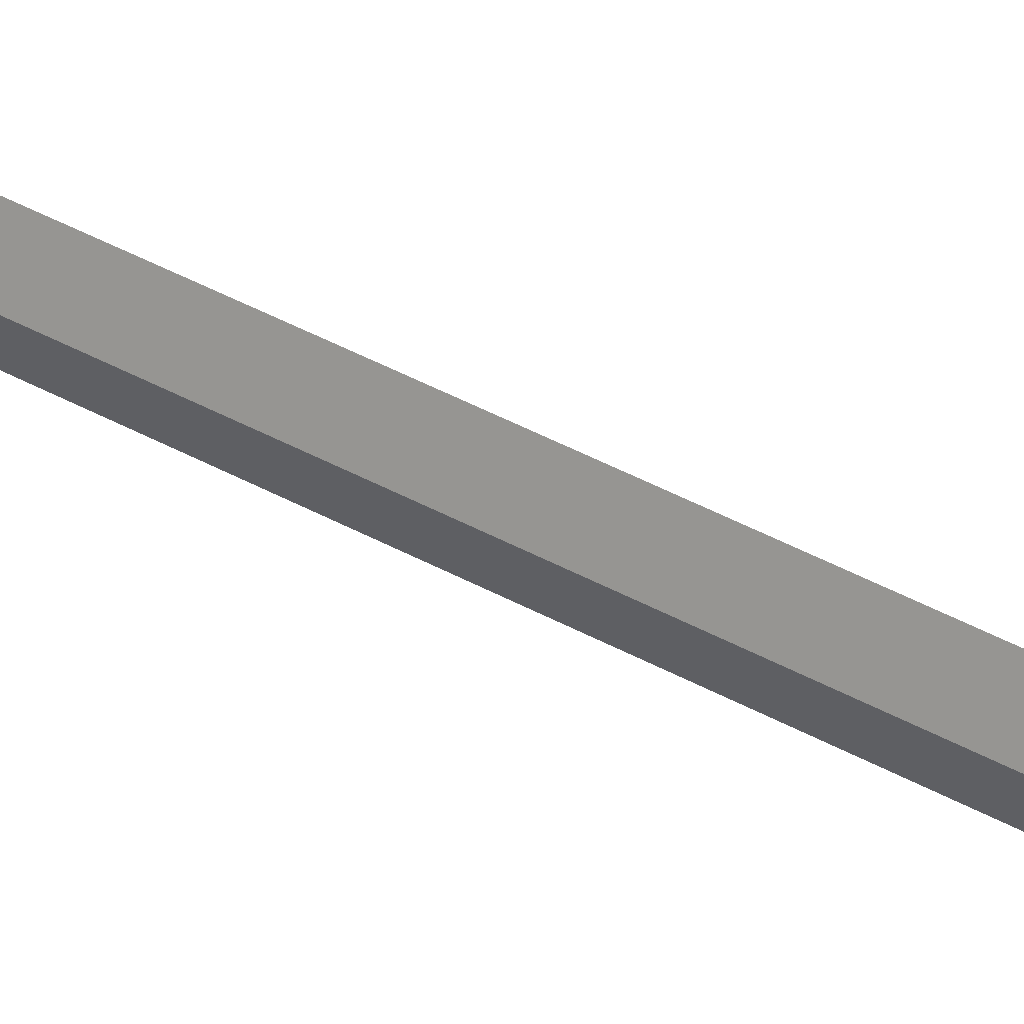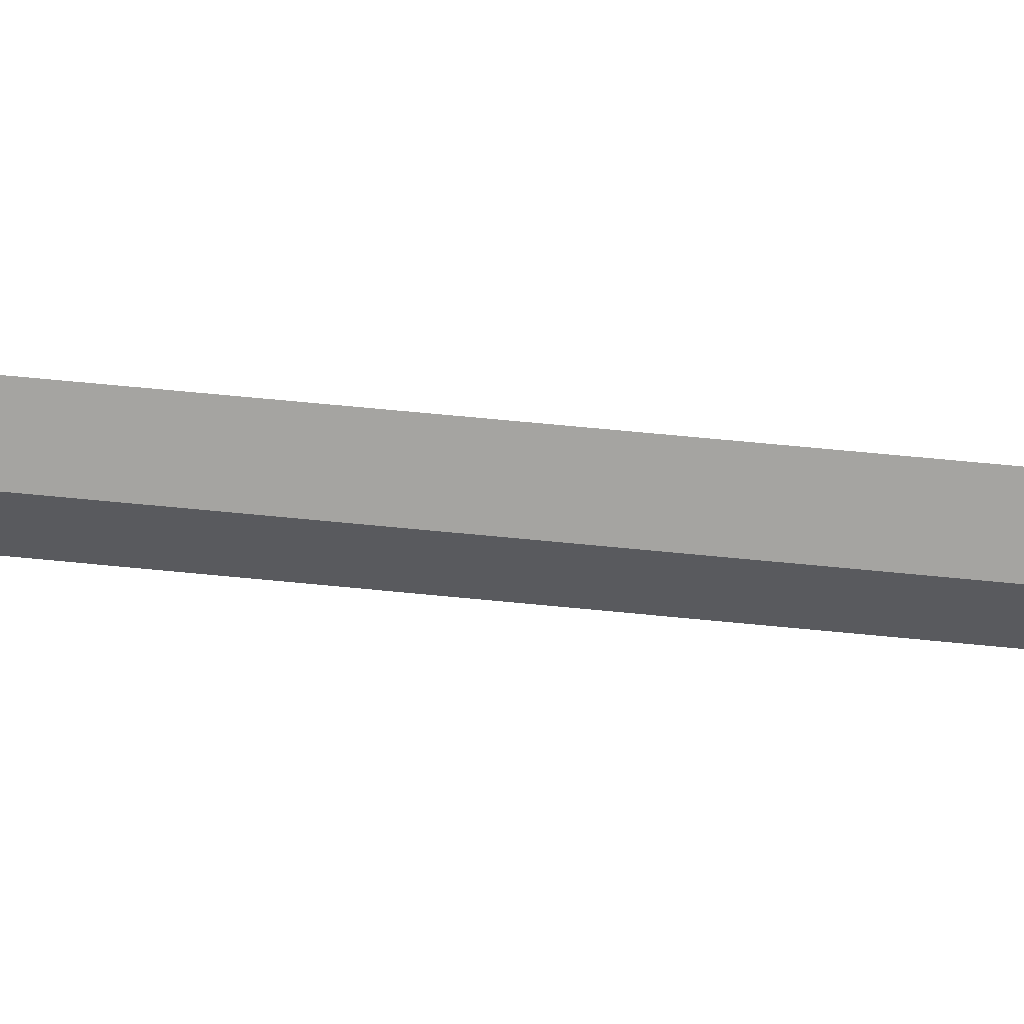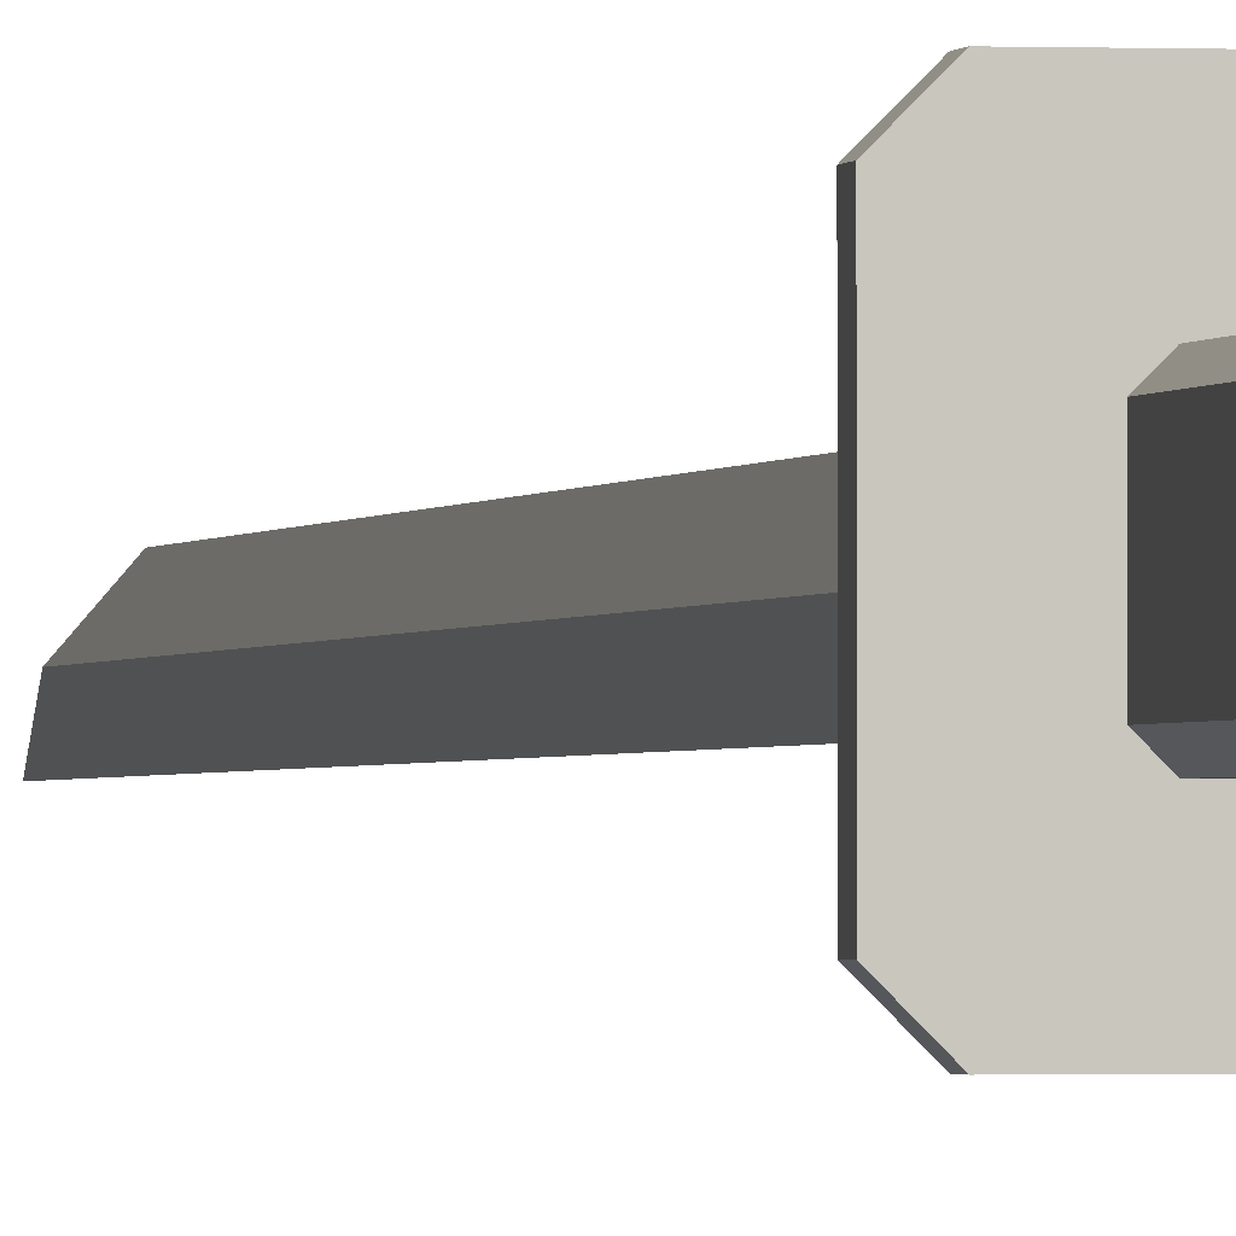
<metadata>
{"format":"obj","ext":"obj","renderer":"f3d","projection":"perspective","resolution":1024,"background":"white","views":[{"elev":37.3,"azim":-53.6,"up":"+Z"},{"elev":36.2,"azim":-81.3,"up":"+Z"},{"elev":-1.0,"azim":-10.7,"up":"+Z"}]}
</metadata>
<code>
v  -0.0857 0 0.3491
v  0.0857 0 0.3491
v  0.0857 2.477 0.3491
v  -0.0857 2.477 0.3491
v  -0.0857 2.477 -0.3491
v  0.0857 2.477 -0.3491
v  0.0857 0 -0.3491
v  -0.0857 0 -0.3491
v  0.1714 0 0.2634
v  0.1714 0 -0.2634
v  0.1714 2.477 -0.2634
v  0.1714 2.477 0.2634
v  -0.1714 0 -0.2634
v  -0.1714 0 0.2634
v  -0.1714 2.477 0.2634
v  -0.1714 2.477 -0.2634
v  -0.4307 2.477 0.8237
v  0.4307 2.477 0.8237
v  0.4307 2.631 0.8237
v  -0.4307 2.631 0.8237
v  -0.4307 2.631 -0.8237
v  0.4307 2.631 -0.8237
v  0.4307 2.477 -0.8237
v  -0.4307 2.477 -0.8237
v  0.6152 2.477 0.6391
v  0.6152 2.477 -0.6391
v  0.6152 2.631 -0.6391
v  0.6152 2.631 0.6391
v  -0.6152 2.477 -0.6391
v  -0.6152 2.477 0.6391
v  -0.6152 2.631 0.6391
v  -0.6152 2.631 -0.6391
v  0.1012 2.628 -0
v  0.1012 14.58 -0
v  0 13.66 0.2634
v  0 2.628 0.2634
v  0 15.57 -0.2634
v  -0.1012 14.58 -0
v  -0 2.628 -0.2634
v  -0.1012 2.628 -0
g Zanpakuto
f 1 2 3
f 3 4 1
f 5 6 7
f 7 8 5
f 9 10 11
f 11 12 9
f 13 14 15
f 15 16 13
f 13 8 14
f 8 7 14
f 7 10 14
f 14 10 1
f 1 10 2
f 10 9 2
f 1 4 15
f 15 14 1
f 9 12 3
f 3 2 9
f 5 8 13
f 13 16 5
f 11 10 7
f 7 6 11
f 17 18 19
f 19 20 17
f 21 22 23
f 23 24 21
f 25 26 27
f 27 28 25
f 29 30 31
f 31 32 29
f 31 20 32
f 20 19 32
f 19 28 32
f 32 28 21
f 27 22 28
f 28 22 21
f 29 24 30
f 24 23 30
f 23 26 30
f 30 26 17
f 25 18 26
f 26 18 17
f 17 20 31
f 31 30 17
f 25 28 19
f 19 18 25
f 21 24 29
f 29 32 21
f 27 26 23
f 23 22 27
f 33 34 35
f 35 36 33
f 34 37 38
f 38 35 34
f 38 37 39
f 39 40 38
f 39 37 34
f 34 33 39
f 40 36 35
f 35 38 40

</code>
